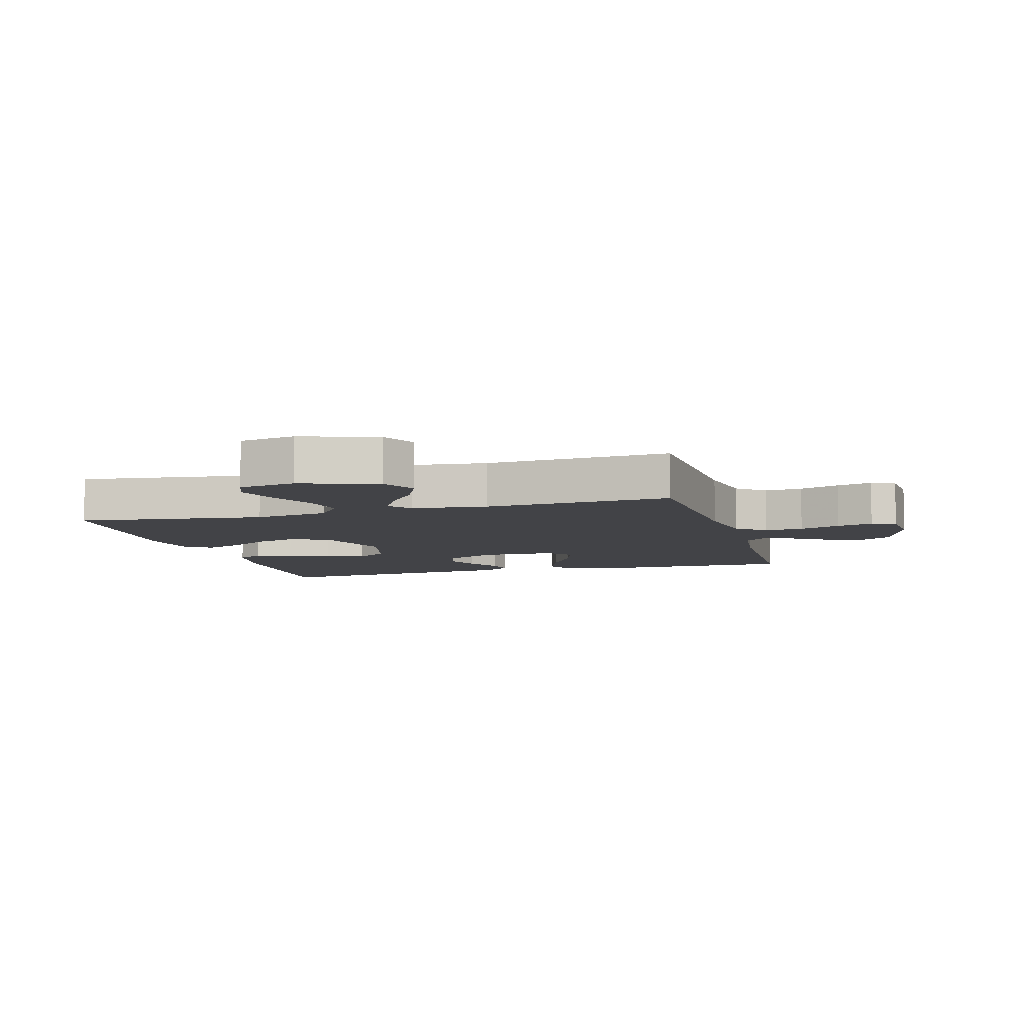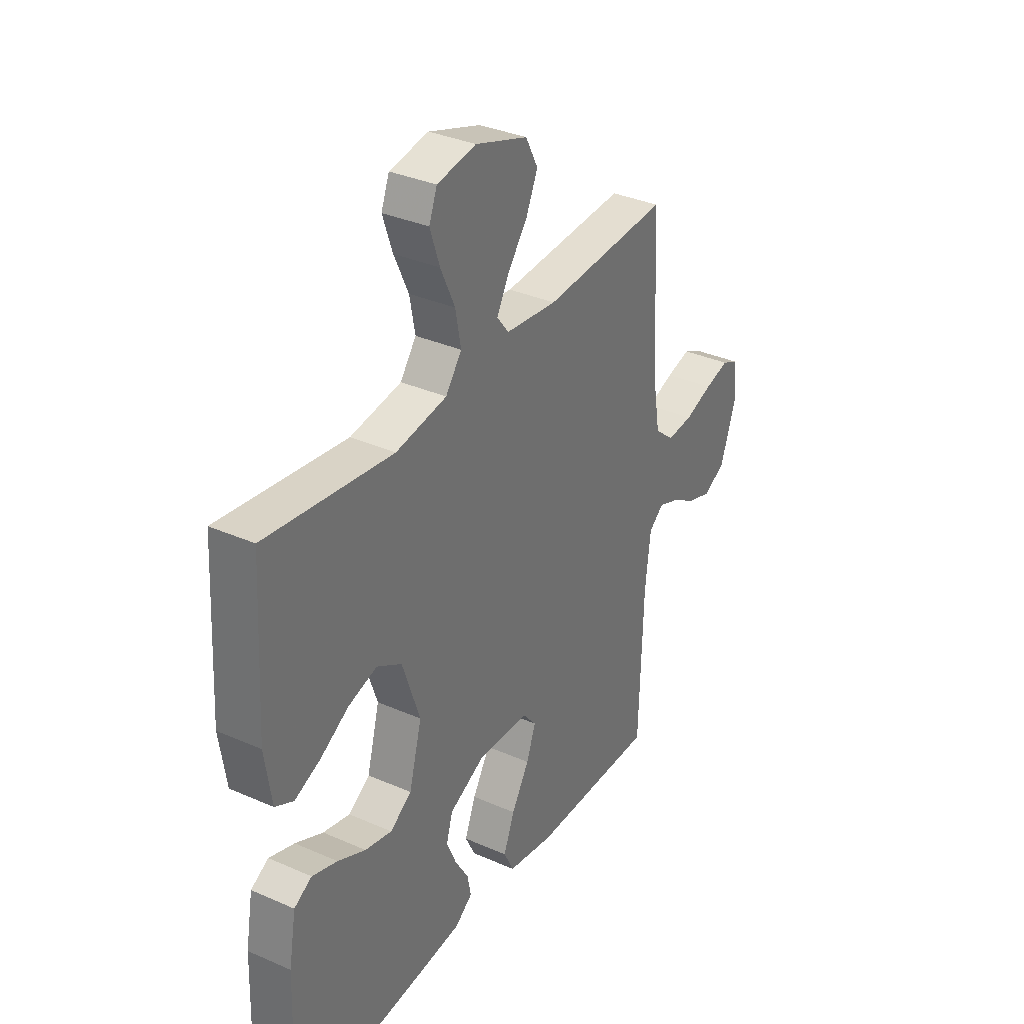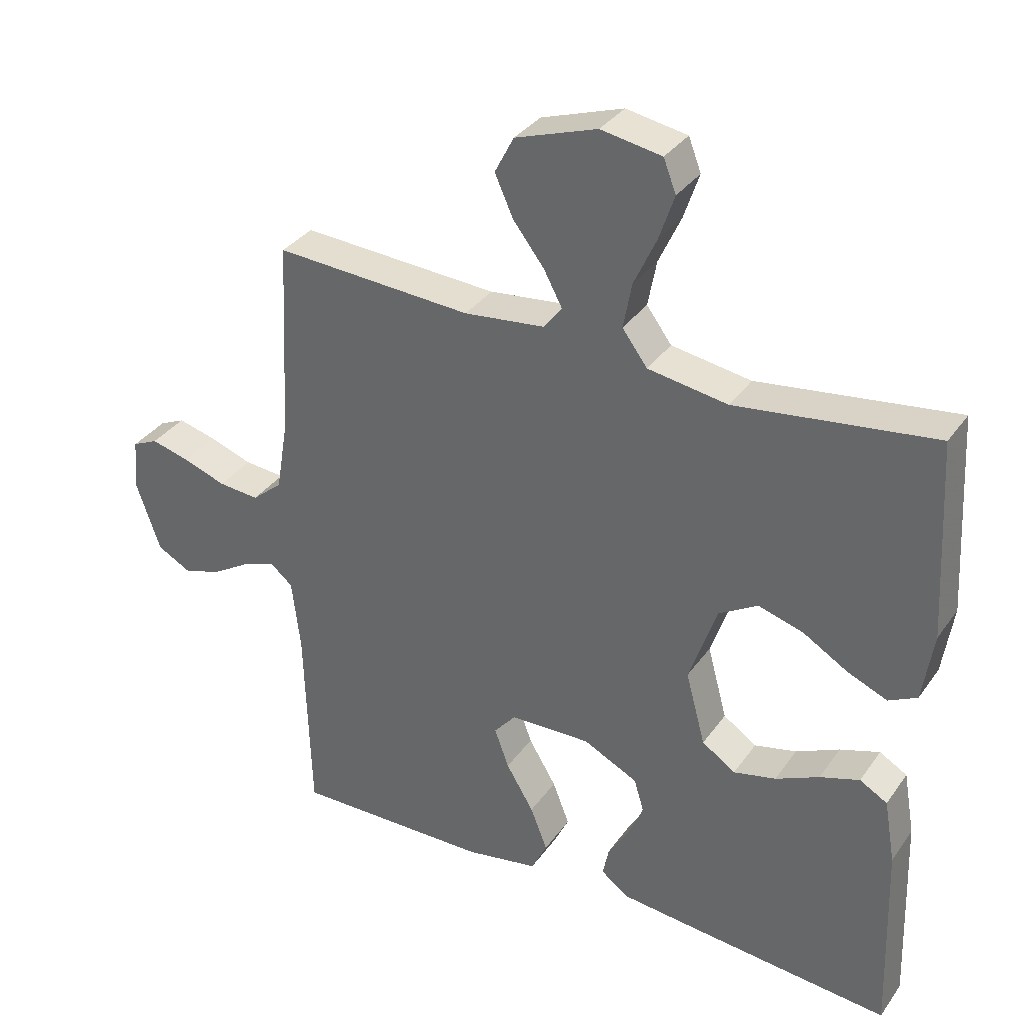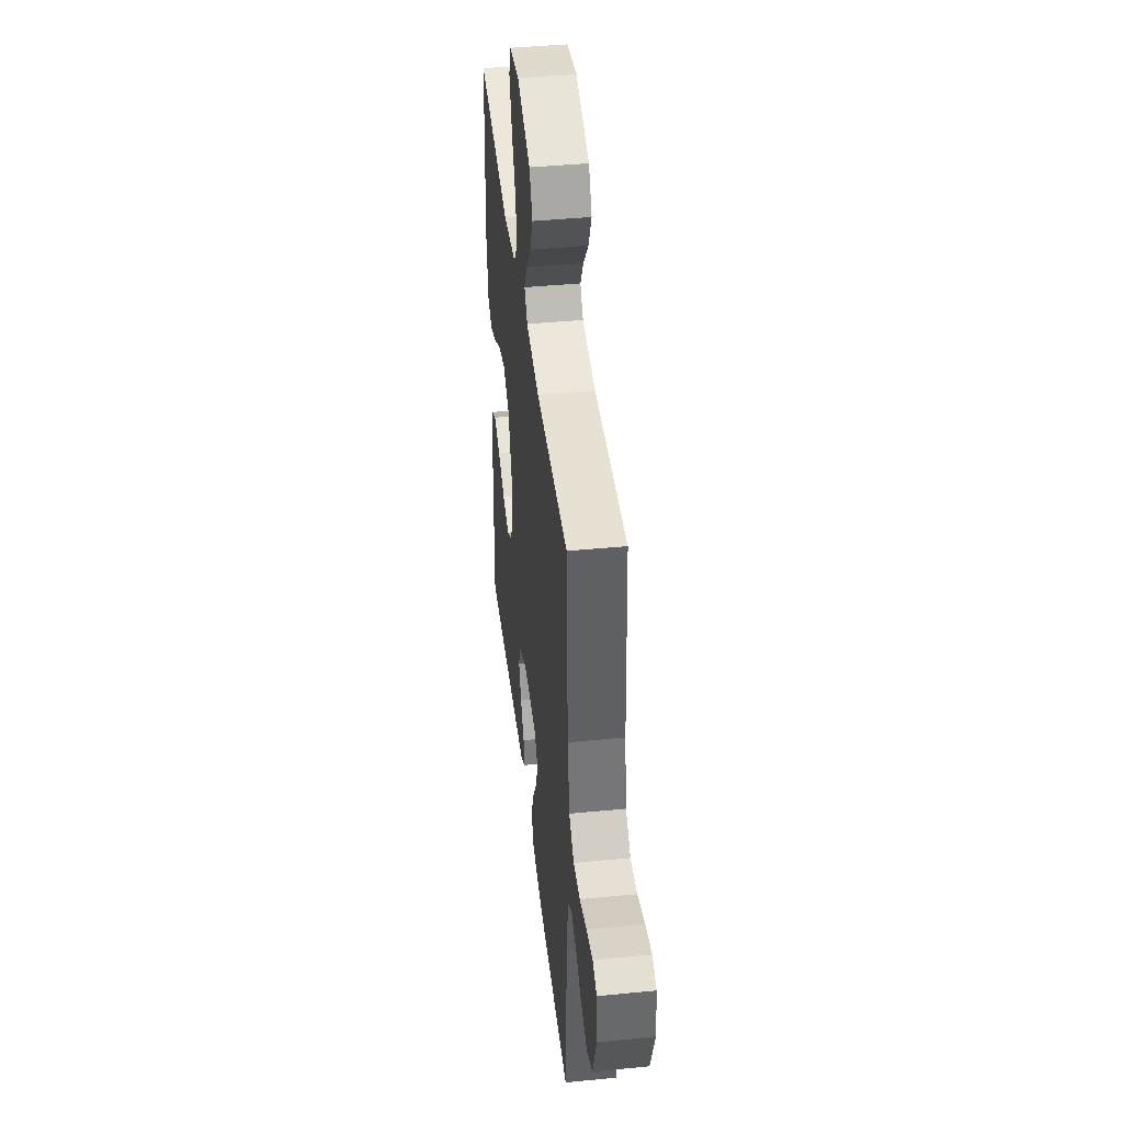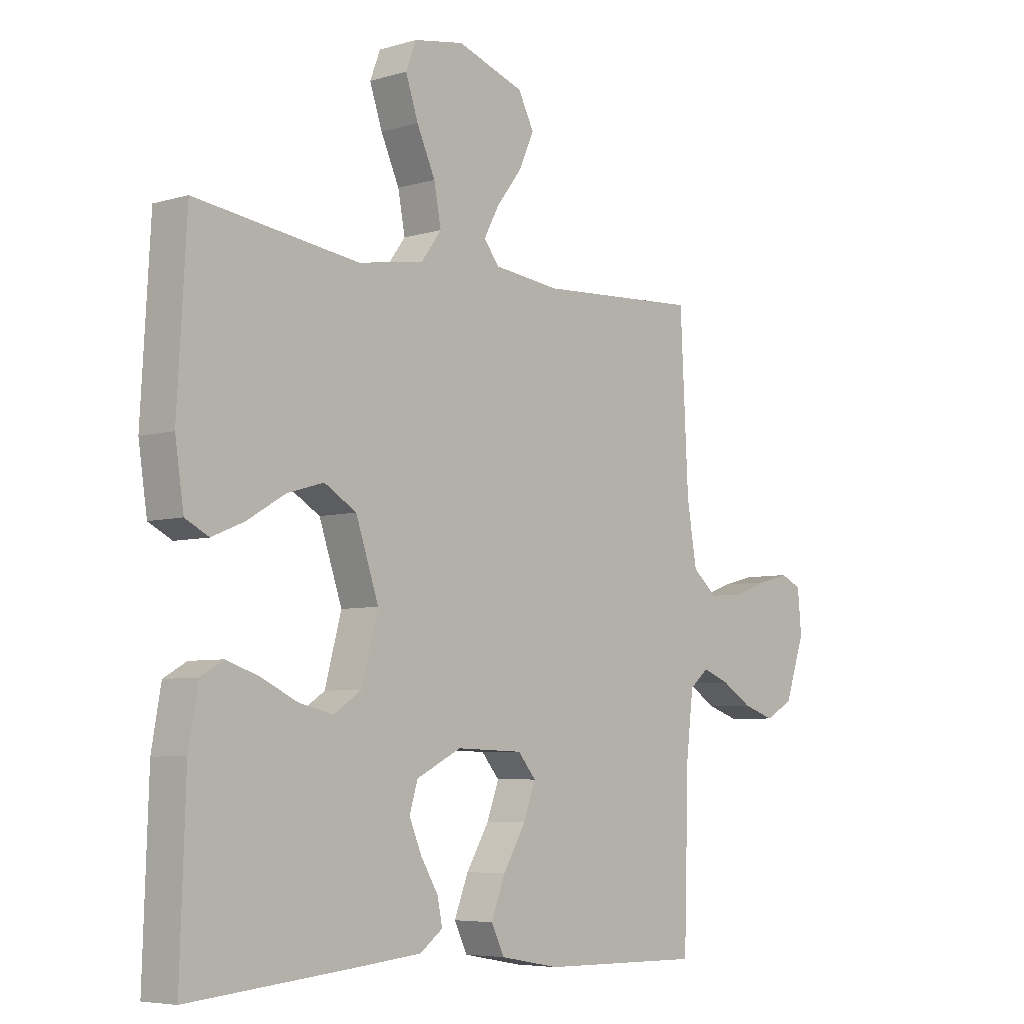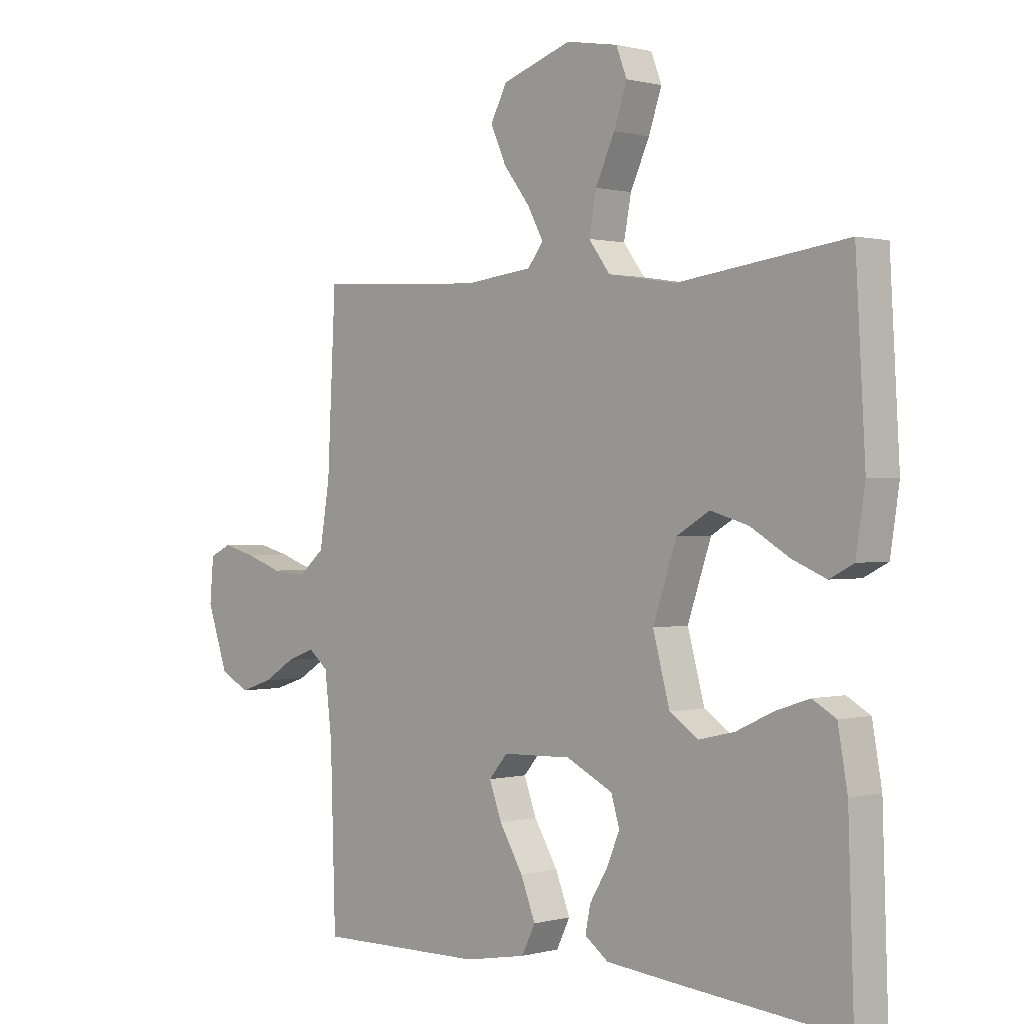
<metadata>
{"format":"obj","ext":"obj","renderer":"f3d","projection":"perspective","resolution":1024,"background":"white","views":[{"elev":-7.5,"azim":15.9,"up":"+Y"},{"elev":34.3,"azim":-59.3,"up":"+Z"},{"elev":34.1,"azim":-149.9,"up":"+Z"},{"elev":43.0,"azim":83.4,"up":"+Z"},{"elev":-5.9,"azim":-48.2,"up":"+Z"},{"elev":0.5,"azim":-134.3,"up":"+Z"}]}
</metadata>
<code>
v 0.5 0.07 0.5
v 0.515 0.07 0.2
v 0.533 0.07 0.092
v 0.579 0.07 0.053
v 0.641 0.07 0.058
v 0.707 0.07 0.081
v 0.765 0.07 0.096
v 0.804 0.07 0.078
v 0.811 0.07 0
v 0.774 0.07 -0.107
v 0.722 0.07 -0.135
v 0.664 0.07 -0.116
v 0.607 0.07 -0.081
v 0.557 0.07 -0.062
v 0.522 0.07 -0.091
v 0.509 0.07 -0.2
v 0.5 0.07 -0.5
v 0.2 0.07 -0.495
v 0.09 0.07 -0.475
v 0.066 0.07 -0.426
v 0.092 0.07 -0.36
v 0.134 0.07 -0.29
v 0.156 0.07 -0.23
v 0.123 0.07 -0.191
v 0 0.07 -0.187
v -0.083 0.07 -0.228
v -0.098 0.07 -0.278
v -0.075 0.07 -0.332
v -0.043 0.07 -0.385
v -0.034 0.07 -0.43
v -0.076 0.07 -0.461
v -0.2 0.07 -0.473
v -0.5 0.07 -0.5
v -0.49 0.07 -0.2
v -0.473 0.07 -0.103
v -0.431 0.07 -0.079
v -0.371 0.07 -0.099
v -0.305 0.07 -0.13
v -0.241 0.07 -0.145
v -0.19 0.07 -0.111
v -0.16 0.07 0
v -0.202 0.07 0.123
v -0.261 0.07 0.158
v -0.329 0.07 0.138
v -0.398 0.07 0.097
v -0.458 0.07 0.072
v -0.501 0.07 0.094
v -0.517 0.07 0.2
v -0.5 0.07 0.5
v -0.2 0.07 0.46
v -0.079 0.07 0.479
v -0.041 0.07 0.53
v -0.054 0.07 0.599
v -0.088 0.07 0.673
v -0.111 0.07 0.741
v -0.092 0.07 0.79
v 0 0.07 0.806
v 0.124 0.07 0.764
v 0.153 0.07 0.708
v 0.125 0.07 0.646
v 0.078 0.07 0.585
v 0.05 0.07 0.533
v 0.078 0.07 0.497
v 0.2 0.07 0.483
v 0.5 0 0.5
v 0.515 0 0.2
v 0.533 0 0.092
v 0.579 0 0.053
v 0.641 0 0.058
v 0.707 0 0.081
v 0.765 0 0.096
v 0.804 0 0.078
v 0.811 0 0
v 0.774 0 -0.107
v 0.722 0 -0.135
v 0.664 0 -0.116
v 0.607 0 -0.081
v 0.557 0 -0.062
v 0.522 0 -0.091
v 0.509 0 -0.2
v 0.5 0 -0.5
v 0.2 0 -0.495
v 0.09 0 -0.475
v 0.066 0 -0.426
v 0.092 0 -0.36
v 0.134 0 -0.29
v 0.156 0 -0.23
v 0.123 0 -0.191
v 0 0 -0.187
v -0.083 0 -0.228
v -0.098 0 -0.278
v -0.075 0 -0.332
v -0.043 0 -0.385
v -0.034 0 -0.43
v -0.076 0 -0.461
v -0.2 0 -0.473
v -0.5 0 -0.5
v -0.49 0 -0.2
v -0.473 0 -0.103
v -0.431 0 -0.079
v -0.371 0 -0.099
v -0.305 0 -0.13
v -0.241 0 -0.145
v -0.19 0 -0.111
v -0.16 0 0
v -0.202 0 0.123
v -0.261 0 0.158
v -0.329 0 0.138
v -0.398 0 0.097
v -0.458 0 0.072
v -0.501 0 0.094
v -0.517 0 0.2
v -0.5 0 0.5
v -0.2 0 0.46
v -0.079 0 0.479
v -0.041 0 0.53
v -0.054 0 0.599
v -0.088 0 0.673
v -0.111 0 0.741
v -0.092 0 0.79
v 0 0 0.806
v 0.124 0 0.764
v 0.153 0 0.708
v 0.125 0 0.646
v 0.078 0 0.585
v 0.05 0 0.533
v 0.078 0 0.497
v 0.2 0 0.483
f 58 59 60 61
f 58 61 62
f 57 58 62
f 56 57 62
f 53 54 55 56
f 53 56 62
f 52 53 62 63
f 47 48 49 50
f 47 50 51
f 44 45 46 47
f 43 44 47 51
f 42 43 51 52
f 35 36 37 38
f 35 38 39
f 34 35 39
f 33 34 39
f 32 33 39 40
f 28 29 30 31
f 27 28 31 32
f 26 27 32 40
f 19 20 21 22
f 19 22 23
f 16 17 18 19
f 15 16 19 23
f 14 15 23 24
f 10 11 12 13
f 10 13 14
f 9 10 14
f 8 9 14
f 5 6 7 8
f 5 8 14 24
f 64 1 2
f 63 64 2 3
f 41 42 52 63
f 25 26 40 41
f 25 41 63 3
f 4 5 24 25
f 3 4 25
f 125 124 123 122
f 126 125 122
f 126 122 121
f 126 121 120
f 120 119 118 117
f 126 120 117
f 127 126 117 116
f 114 113 112 111
f 115 114 111
f 111 110 109 108
f 115 111 108 107
f 116 115 107 106
f 102 101 100 99
f 103 102 99
f 103 99 98
f 103 98 97
f 104 103 97 96
f 95 94 93 92
f 96 95 92 91
f 104 96 91 90
f 86 85 84 83
f 87 86 83
f 83 82 81 80
f 87 83 80 79
f 88 87 79 78
f 77 76 75 74
f 78 77 74
f 78 74 73
f 78 73 72
f 72 71 70 69
f 88 78 72 69
f 66 65 128
f 67 66 128 127
f 127 116 106 105
f 105 104 90 89
f 67 127 105 89
f 89 88 69 68
f 89 68 67
f 1 65 66 2
f 2 66 67 3
f 3 67 68 4
f 4 68 69 5
f 5 69 70 6
f 6 70 71 7
f 7 71 72 8
f 8 72 73 9
f 9 73 74 10
f 10 74 75 11
f 11 75 76 12
f 12 76 77 13
f 13 77 78 14
f 14 78 79 15
f 15 79 80 16
f 16 80 81 17
f 17 81 82 18
f 18 82 83 19
f 19 83 84 20
f 20 84 85 21
f 21 85 86 22
f 22 86 87 23
f 23 87 88 24
f 24 88 89 25
f 25 89 90 26
f 26 90 91 27
f 27 91 92 28
f 28 92 93 29
f 29 93 94 30
f 30 94 95 31
f 31 95 96 32
f 32 96 97 33
f 33 97 98 34
f 34 98 99 35
f 35 99 100 36
f 36 100 101 37
f 37 101 102 38
f 38 102 103 39
f 39 103 104 40
f 40 104 105 41
f 41 105 106 42
f 42 106 107 43
f 43 107 108 44
f 44 108 109 45
f 45 109 110 46
f 46 110 111 47
f 47 111 112 48
f 48 112 113 49
f 49 113 114 50
f 50 114 115 51
f 51 115 116 52
f 52 116 117 53
f 53 117 118 54
f 54 118 119 55
f 55 119 120 56
f 56 120 121 57
f 57 121 122 58
f 58 122 123 59
f 59 123 124 60
f 60 124 125 61
f 61 125 126 62
f 62 126 127 63
f 63 127 128 64
f 64 128 65 1

</code>
